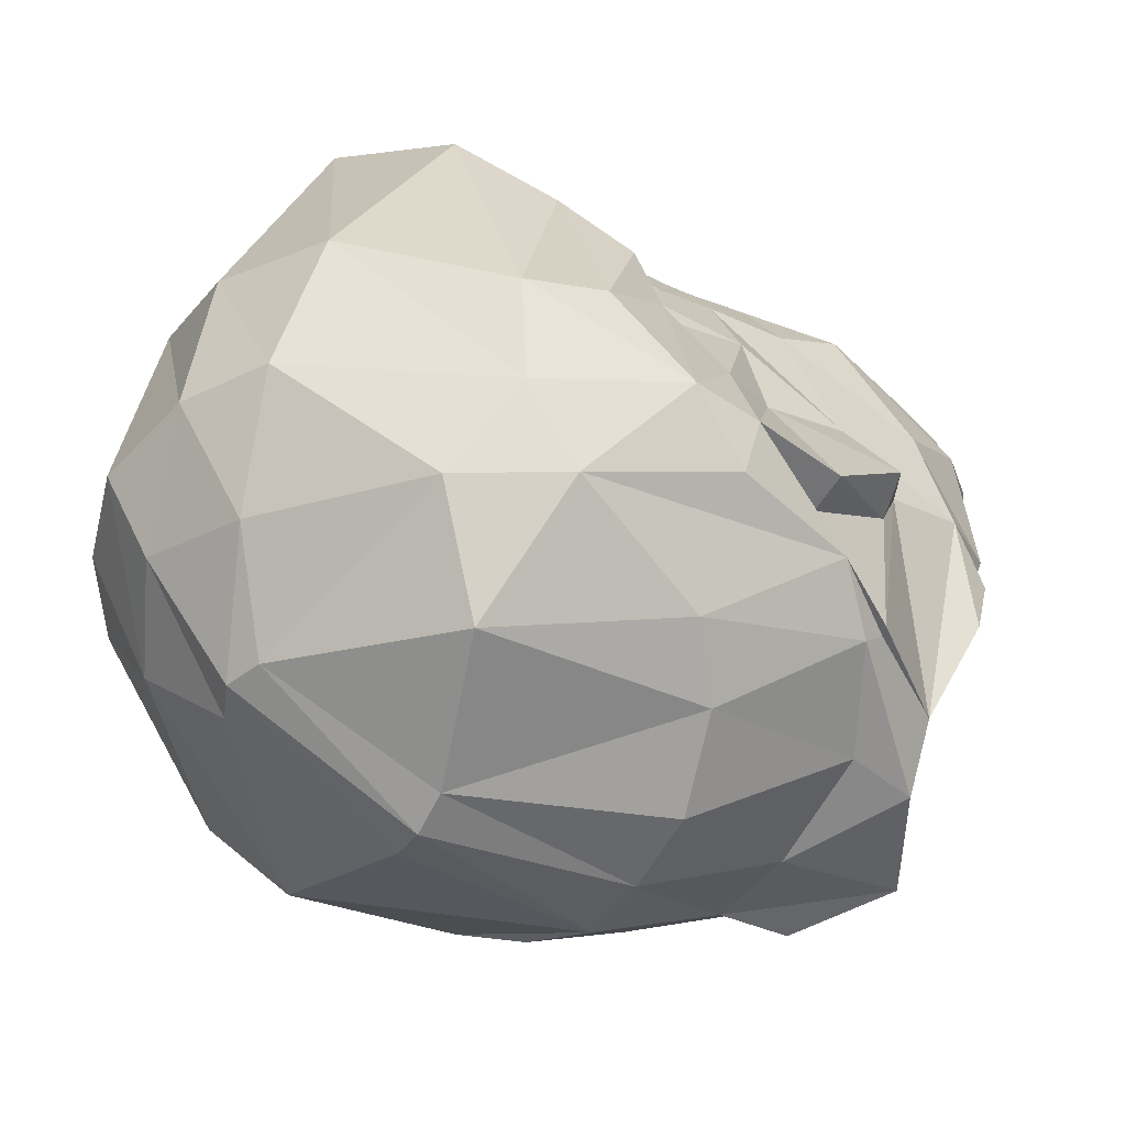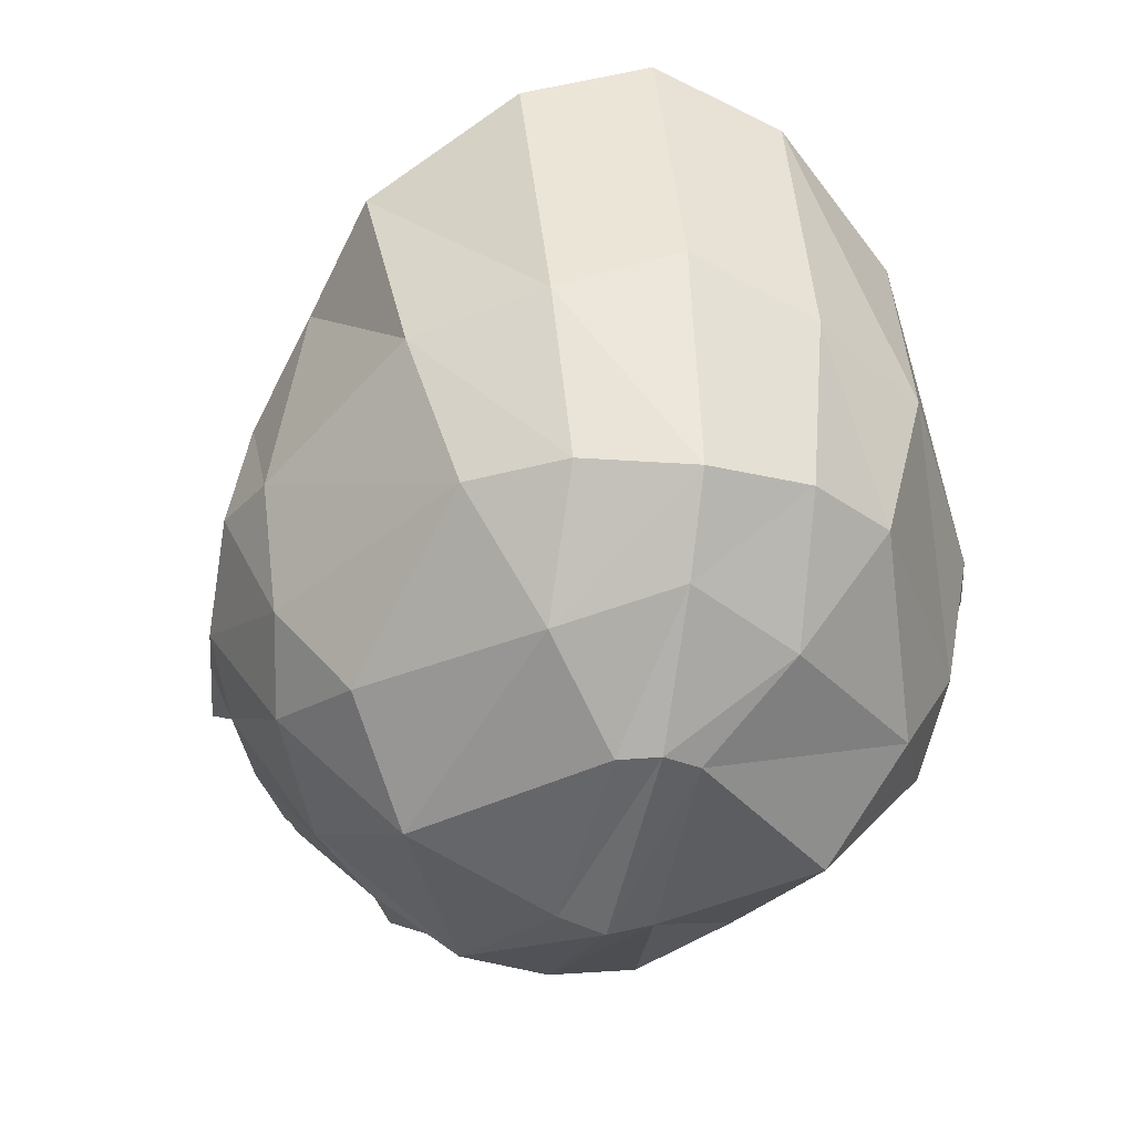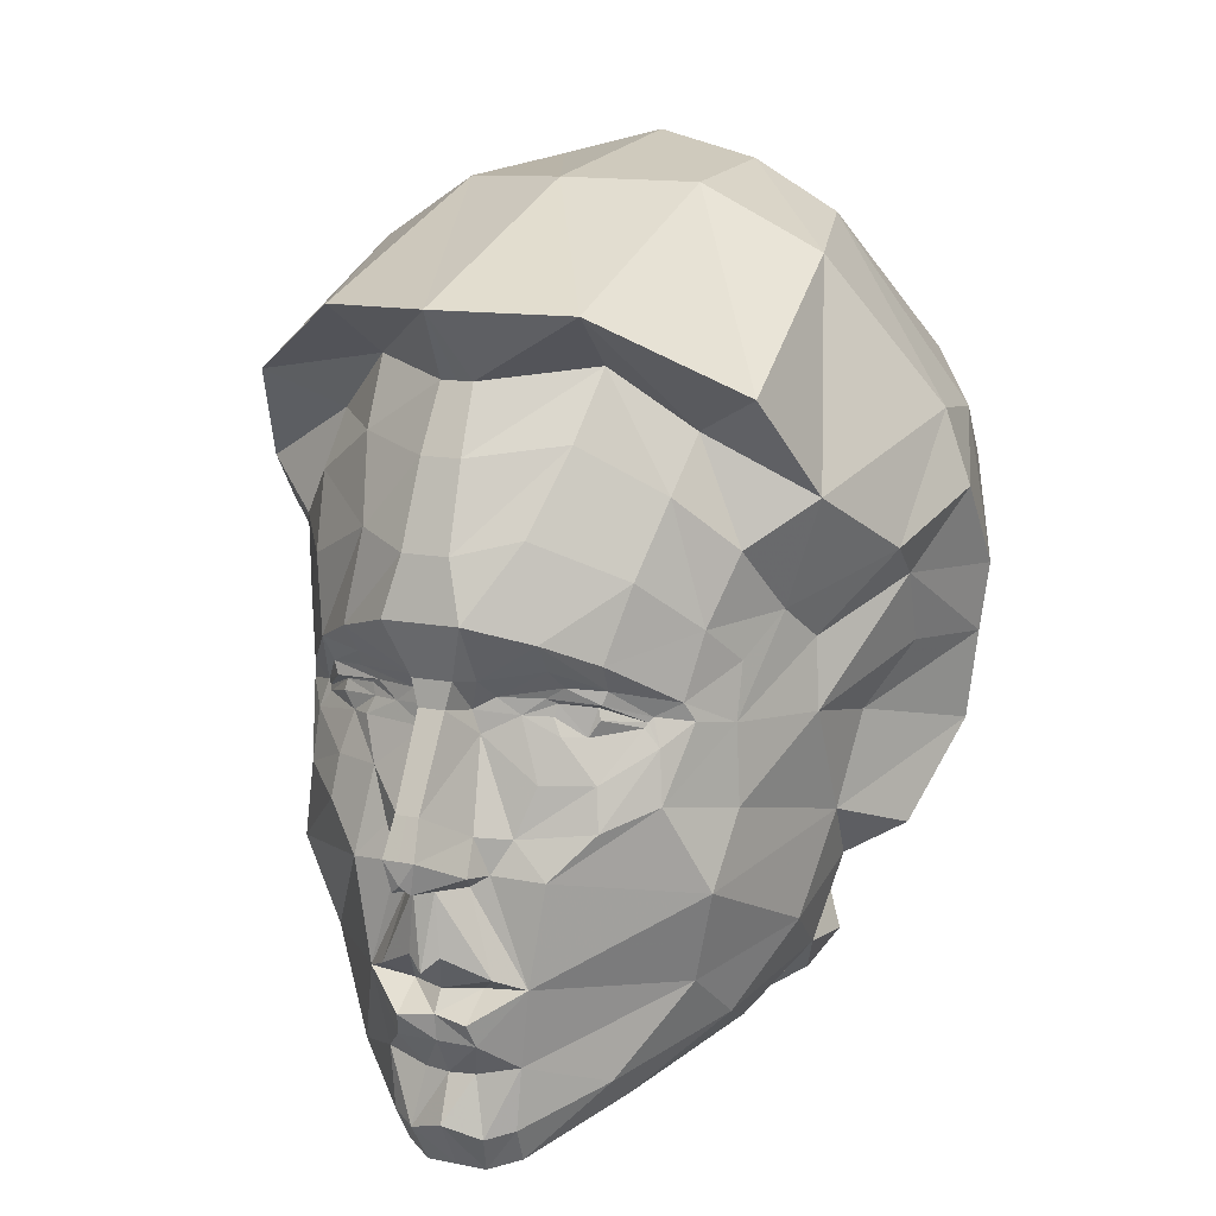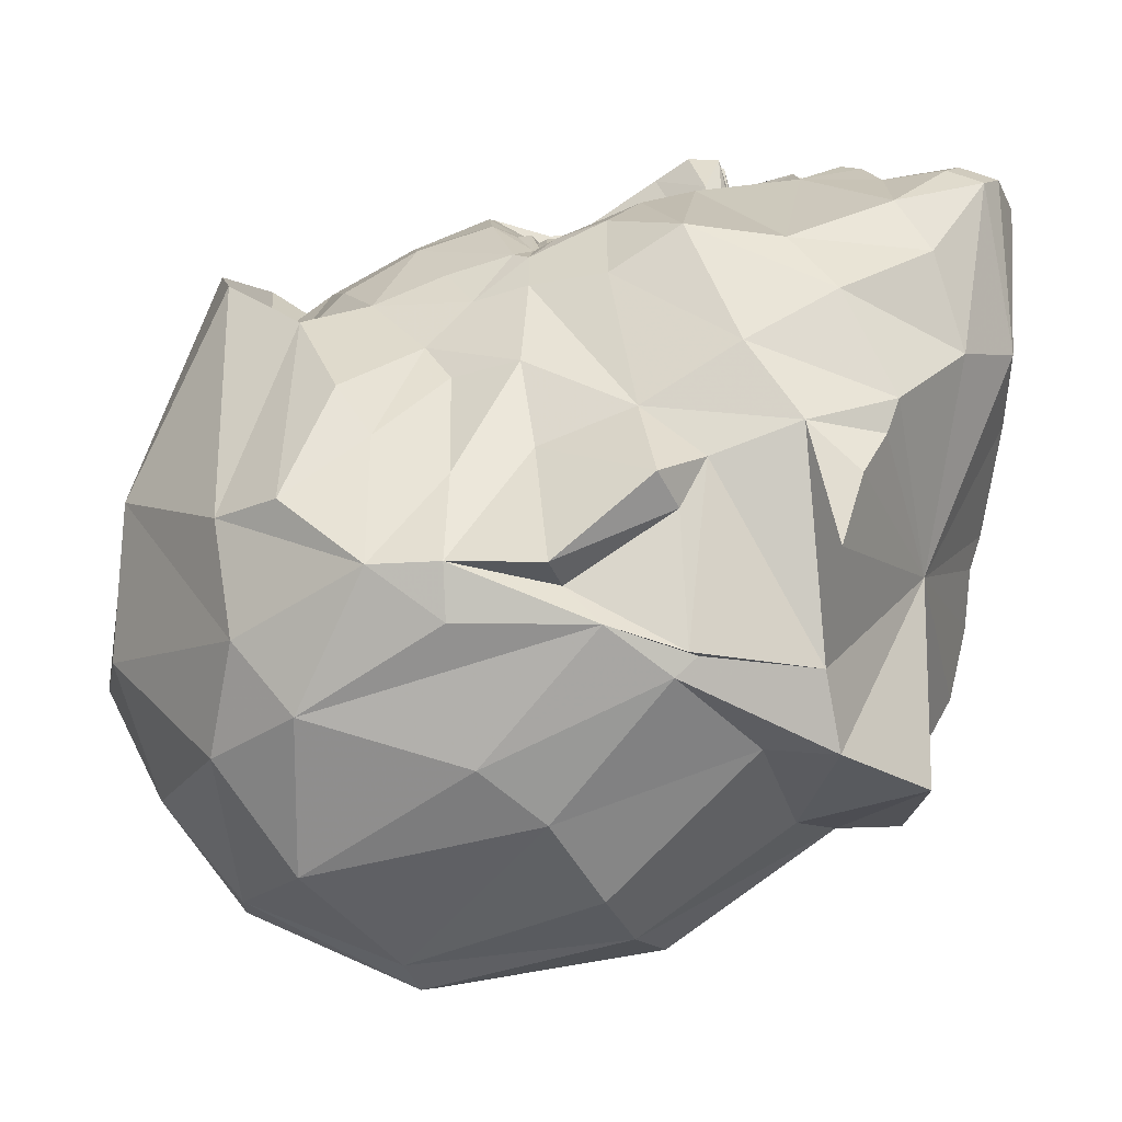
<metadata>
{"format":"obj","ext":"obj","renderer":"f3d","projection":"perspective","resolution":1024,"background":"white","views":[{"elev":-47.8,"azim":-117.8,"up":"+Z"},{"elev":-25.5,"azim":166.0,"up":"+Z"},{"elev":12.1,"azim":25.8,"up":"+Y"},{"elev":-23.0,"azim":-69.7,"up":"+Z"}]}
</metadata>
<code>
v 0.5082 0.4478 0.7503
v 0.551 0.4549 0.7211
v 0.5201 0.4649 0.7482
v 0.2537 0.4763 0.7465
v 0.2176 0.4599 0.7183
v 0.2198 0.4549 0.7211
v 0.2506 0.4649 0.7482
v 0.2921 0.4669 0.7612
v 0.2626 0.4478 0.7503
v 0.2834 0.4489 0.7636
v 0.3201 0.4672 0.7701
v 0.517 0.4763 0.7465
v 0.4825 0.4792 0.7591
v 0.4787 0.4669 0.7612
v 0.4507 0.4672 0.7701
v 0.5532 0.4599 0.7183
v 0.4874 0.4489 0.7636
v 0.2883 0.4792 0.7591
v 0.4013 0.2494 0.8395
v 0.3854 0.235 0.8479
v 0.3854 0.2096 0.8101
v 0.4221 0.2094 0.7932
v 0.4216 0.1838 0.8291
v 0.4687 0.2145 0.7945
v 0.3695 0.2494 0.8395
v 0.3487 0.2094 0.7932
v 0.3492 0.1838 0.8291
v 0.3854 0.188 0.8229
v 0.3275 0.2273 0.8176
v 0.3021 0.2145 0.7945
v 0.4433 0.2273 0.8176
v 0.3854 0.1286 0.3828
v 0.2282 0.1883 0.241
v 0.2721 0.1888 0.1741
v 0.1812 0.1339 0.4068
v 0.1744 0.1549 0.3344
v 0.2155 0.1054 0.492
v 0.2141 0.1182 0.4572
v 0.3854 0.02839 0.604
v 0.3011 0.05875 0.5705
v 0.5553 0.1054 0.492
v 0.4696 0.05875 0.5705
v 0.5895 0.1339 0.4068
v 0.5566 0.1182 0.4572
v 0.5426 0.1883 0.241
v 0.5964 0.1549 0.3344
v 0.3854 0.1326 0.1689
v 0.4986 0.1888 0.1741
v 0.6138 0.2854 0.2408
v 0.6169 0.307 0.2216
v 0.6685 0.3562 0.2602
v 0.157 0.2854 0.2408
v 0.1023 0.3562 0.2602
v 0.1539 0.307 0.2216
v 0.7101 0.566 0.4612
v 0.7458 0.6428 0.3941
v 0.7182 0.5997 0.5142
v 0.6893 0.6437 0.202
v 0.7433 0.5539 0.317
v 0.7111 0.488 0.2636
v 0.5792 0.6868 0.08745
v 0.6403 0.7513 0.1915
v 0.4239 0.8212 0.1204
v 0.43 0.6439 0.03814
v 0.4729 0.4236 0.06664
v 0.5653 0.4453 0.115
v 0.5111 0.2583 0.1834
v 0.4962 0.8788 0.2092
v 0.5774 0.8972 0.328
v 0.3854 0.9263 0.2423
v 0.3854 0.975 0.3295
v 0.492 0.9485 0.3363
v 0.7038 0.704 0.2794
v 0.7201 0.7182 0.3968
v 0.5141 0.833 0.7775
v 0.5081 0.9343 0.5084
v 0.3854 0.939 0.5597
v 0.3854 0.8379 0.8258
v 0.7325 0.4826 0.3142
v 0.3854 0.7686 0.7662
v 0.4022 0.7687 0.7661
v 0.05256 0.5997 0.5142
v 0.025 0.6428 0.3941
v 0.06066 0.566 0.4612
v 0.05973 0.488 0.2636
v 0.0275 0.5539 0.317
v 0.08148 0.6437 0.202
v 0.1305 0.7513 0.1915
v 0.1916 0.6868 0.08745
v 0.3407 0.6439 0.03814
v 0.3469 0.8212 0.1204
v 0.2597 0.2583 0.1834
v 0.2055 0.4453 0.115
v 0.2979 0.4236 0.06664
v 0.1934 0.8972 0.328
v 0.2746 0.8788 0.2092
v 0.2788 0.9485 0.3363
v 0.05074 0.7182 0.3968
v 0.06702 0.704 0.2794
v 0.2627 0.9343 0.5084
v 0.2567 0.833 0.7775
v 0.03831 0.4826 0.3142
v 0.06986 0.4906 0.4149
v 0.2697 0.7806 0.6993
v 0.1483 0.8694 0.477
v 0.1276 0.7563 0.6863
v 0.3854 0.2636 0.1521
v 0.3854 0.8359 0.1212
v 0.3854 0.6442 0.025
v 0.1434 0.4914 0.1532
v 0.09348 0.6598 0.6114
v 0.1992 0.7189 0.6493
v 0.6742 0.3918 0.2999
v 0.6271 0.2901 0.2405
v 0.5011 0.7806 0.6993
v 0.6773 0.6598 0.6114
v 0.6274 0.4914 0.1532
v 0.3854 0.4248 0.05451
v 0.1437 0.2901 0.2405
v 0.6432 0.7563 0.6863
v 0.5716 0.7189 0.6493
v 0.6225 0.8694 0.477
v 0.7009 0.4906 0.4149
v 0.3686 0.7687 0.7661
v 0.09661 0.3918 0.2999
v 0.6138 0.1798 0.4559
v 0.6319 0.2307 0.5377
v 0.5873 0.1491 0.5985
v 0.5659 0.437 0.7193
v 0.5571 0.4649 0.7148
v 0.4285 0.4835 0.7765
v 0.419 0.5011 0.7961
v 0.4074 0.4713 0.7841
v 0.4728 0.4839 0.7646
v 0.6448 0.2908 0.3721
v 0.6336 0.2669 0.4246
v 0.6123 0.5072 0.6381
v 0.6103 0.4498 0.6464
v 0.6323 0.5475 0.5855
v 0.6464 0.3285 0.4802
v 0.6603 0.4237 0.4478
v 0.6512 0.4421 0.5445
v 0.5189 0.1088 0.7214
v 0.4555 0.1335 0.7845
v 0.4504 0.0702 0.7849
v 0.6049 0.295 0.6866
v 0.6127 0.3681 0.6437
v 0.5944 0.5427 0.6833
v 0.5811 0.4775 0.7009
v 0.6887 0.2969 0.3914
v 0.5262 0.363 0.7662
v 0.5711 0.3839 0.7257
v 0.5209 0.4057 0.7584
v 0.616 0.612 0.6512
v 0.5668 0.6658 0.7003
v 0.5505 0.5935 0.7435
v 0.4863 0.3184 0.7926
v 0.4339 0.3222 0.8022
v 0.452 0.3547 0.7898
v 0.4712 0.4053 0.7785
v 0.4146 0.4485 0.782
v 0.5237 0.4804 0.7534
v 0.5289 0.4935 0.751
v 0.4917 0.4956 0.7639
v 0.4852 0.5422 0.8051
v 0.4252 0.5603 0.8399
v 0.5315 0.52 0.7673
v 0.4684 0.6341 0.7956
v 0.4914 0.7147 0.7459
v 0.4061 0.7038 0.7979
v 0.4097 0.6202 0.8286
v 0.4064 0.5045 0.8194
v 0.3993 0.4776 0.8208
v 0.4225 0.3598 0.8127
v 0.3978 0.3897 0.8679
v 0.4017 0.3516 0.8847
v 0.4264 0.326 0.8326
v 0.4164 0.3109 0.8088
v 0.4267 0.1611 0.8191
v 0.4119 0.1229 0.7923
v 0.3854 0.07516 0.8143
v 0.424 0.06261 0.8018
v 0.3854 0.1226 0.797
v 0.3854 0.025 0.7831
v 0.4169 0.02504 0.7831
v 0.3854 0.4776 0.8208
v 0.3854 0.3896 0.8679
v 0.3854 0.7037 0.7979
v 0.3854 0.6202 0.8286
v 0.1569 0.1798 0.4559
v 0.247 0.4804 0.7534
v 0.2137 0.4649 0.7148
v 0.2049 0.437 0.7193
v 0.2499 0.4057 0.7584
v 0.3562 0.4485 0.782
v 0.3634 0.4713 0.7841
v 0.287 0.5139 0.7827
v 0.3518 0.5011 0.7961
v 0.2855 0.5422 0.8051
v 0.1823 0.4584 0.6901
v 0.3741 0.3122 0.8392
v 0.3544 0.3109 0.8088
v 0.1372 0.2669 0.4246
v 0.1659 0.295 0.6866
v 0.1997 0.3839 0.7257
v 0.1581 0.3681 0.6437
v 0.2519 0.1088 0.7214
v 0.2608 0.07537 0.6643
v 0.324 0.03386 0.7652
v 0.1605 0.4498 0.6464
v 0.1196 0.4421 0.5445
v 0.1244 0.3285 0.4802
v 0.1548 0.612 0.6512
v 0.1385 0.5475 0.5855
v 0.1242 0.514 0.541
v 0.1105 0.4237 0.4478
v 0.1389 0.2307 0.5377
v 0.2419 0.4935 0.751
v 0.204 0.6658 0.7003
v 0.2996 0.4053 0.7785
v 0.3423 0.4835 0.7765
v 0.2791 0.4956 0.7639
v 0.298 0.4839 0.7646
v 0.2392 0.52 0.7673
v 0.2794 0.7147 0.7459
v 0.3647 0.7038 0.7979
v 0.3715 0.4776 0.8208
v 0.3444 0.326 0.8326
v 0.3756 0.3201 0.8799
v 0.3691 0.3516 0.8847
v 0.3441 0.1611 0.8191
v 0.3153 0.1335 0.7845
v 0.3204 0.0702 0.7849
v 0.3468 0.06261 0.8018
v 0.3854 0.3122 0.8392
v 0.3539 0.02504 0.7831
v 0.3854 0.3516 0.8847
v 0.373 0.3897 0.8679
v 0.3456 0.5603 0.8399
v 0.3854 0.5603 0.8399
v 0.3611 0.6202 0.8286
v 0.3644 0.5045 0.8194
v 0.3854 0.5044 0.8194
v 0.3854 0.3282 0.8838
v 0.3854 0.1611 0.8191
v 0.3369 0.3222 0.8022
v 0.3482 0.3598 0.8127
v 0.3024 0.6341 0.7956
v 0.2202 0.5935 0.7435
v 0.2445 0.363 0.7662
v 0.2844 0.3184 0.7926
v 0.3188 0.3547 0.7898
v 0.1897 0.4775 0.7009
v 0.05264 0.389 0.3051
v 0.1913 0.2007 0.6673
v 0.1834 0.1491 0.5985
v 0.3967 0.3122 0.8392
v 0.3952 0.3201 0.8799
v 0.4838 0.5139 0.7827
v 0.6466 0.514 0.541
v 0.4468 0.03386 0.7652
v 0.51 0.07537 0.6643
v 0.5884 0.4584 0.6901
v 0.5795 0.2007 0.6673
v 0.7181 0.389 0.3051
v 0.126 0.2908 0.3721
v 0.1585 0.5072 0.6381
v 0.1764 0.5427 0.6833
v 0.08207 0.2969 0.3914
v 0.3589 0.1229 0.7923
f 1 2 3
f 4 5 6
f 8 9 10
f 11 8 10
f 1 3 12
f 14 13 15
f 3 2 16
f 14 17 1
f 7 6 9
f 8 18 4
f 11 18 8
f 17 14 15
f 19 20 21
f 22 23 24
f 20 25 21
f 26 27 28
f 26 29 30
f 28 22 21
f 24 31 22
f 28 23 22
f 21 26 28
f 30 27 26
f 25 29 26
f 21 22 31
f 32 33 34
f 32 35 36
f 32 37 38
f 32 39 40
f 32 41 42
f 32 43 44
f 32 45 46
f 32 47 48
f 32 48 45
f 32 46 43
f 32 44 41
f 32 42 39
f 32 40 37
f 32 38 35
f 32 36 33
f 32 34 47
f 49 50 51
f 52 53 54
f 55 56 57
f 58 59 60
f 58 61 62
f 63 61 64
f 65 66 50
f 62 68 69
f 68 70 71
f 73 74 56
f 75 76 77
f 79 51 60
f 78 80 81
f 82 83 84
f 85 86 87
f 88 89 87
f 90 89 91
f 92 54 93
f 95 96 88
f 97 71 70
f 86 83 98
f 78 77 100
f 102 85 53
f 102 86 85
f 103 84 86
f 78 101 104
f 101 100 105
f 99 98 105
f 96 95 97
f 34 33 54
f 34 107 47
f 34 92 107
f 91 108 109
f 87 110 53
f 111 112 106
f 79 113 114
f 81 115 75
f 57 56 74
f 71 77 76
f 66 117 51
f 67 45 48
f 109 64 65
f 68 62 61
f 62 73 58
f 52 119 53
f 49 45 50
f 49 51 114
f 52 54 33
f 120 121 116
f 60 51 117
f 64 109 108
f 47 107 67
f 67 50 45
f 72 69 68
f 69 122 74
f 120 122 76
f 75 78 81
f 79 59 55
f 87 99 88
f 91 89 88
f 118 94 90
f 34 54 92
f 54 53 110
f 97 100 77
f 111 98 83
f 104 124 78
f 53 119 125
f 124 80 78
f 106 112 104
f 106 105 98
f 95 105 100
f 95 88 99
f 93 110 89
f 107 92 94
f 96 70 108
f 89 110 87
f 86 99 87
f 83 86 84
f 60 59 79
f 75 115 121
f 116 74 122
f 72 76 122
f 73 62 69
f 65 64 61
f 118 65 67
f 63 108 70
f 58 117 61
f 58 73 59
f 55 59 56
f 52 33 119
f 49 114 45
f 44 126 41
f 126 127 128
f 16 2 129
f 131 132 133
f 134 131 15
f 114 135 136
f 137 138 139
f 140 141 142
f 143 144 145
f 146 127 140
f 137 148 149
f 113 135 114
f 135 150 136
f 150 140 136
f 151 152 129
f 148 154 155
f 24 157 158
f 159 160 161
f 162 163 164
f 132 165 166
f 165 167 156
f 169 170 171
f 172 173 133
f 174 175 176
f 24 158 178
f 179 180 144
f 181 182 180
f 181 184 185
f 23 28 179
f 173 186 187
f 170 188 189
f 35 38 190
f 191 192 5
f 193 194 9
f 195 196 11
f 197 198 199
f 200 193 192
f 201 29 25
f 201 202 29
f 203 33 190
f 204 205 206
f 207 208 209
f 210 211 212
f 111 213 112
f 84 214 82
f 215 84 103
f 102 216 103
f 190 217 212
f 218 192 191
f 219 112 213
f 220 10 9
f 221 222 223
f 197 199 224
f 225 226 124
f 195 227 196
f 228 229 230
f 231 30 232
f 233 234 232
f 229 201 235
f 39 184 236
f 201 25 20
f 230 237 187
f 239 240 189
f 242 243 240
f 244 237 230
f 245 28 27
f 226 188 80
f 209 236 234
f 202 246 30
f 202 201 229
f 247 238 227
f 248 241 226
f 248 249 224
f 198 242 239
f 223 222 218
f 220 194 250
f 246 251 30
f 224 253 192
f 200 205 193
f 254 216 102
f 125 254 102
f 82 214 213
f 214 215 211
f 255 256 208
f 255 30 251
f 197 218 222
f 200 210 206
f 233 207 209
f 230 229 244
f 11 223 18
f 223 191 4
f 190 33 36
f 171 189 240
f 175 187 237
f 257 235 20
f 185 184 39
f 258 244 235
f 144 180 182
f 144 24 179
f 176 258 177
f 133 173 161
f 115 81 170
f 163 167 165
f 134 164 131
f 153 1 17
f 154 121 155
f 162 130 163
f 136 140 127
f 123 141 79
f 142 123 55
f 57 139 260
f 121 154 116
f 147 140 142
f 261 262 143
f 146 147 152
f 45 114 136
f 19 31 257
f 31 178 257
f 130 129 263
f 165 132 259
f 15 133 161
f 2 1 153
f 12 16 162
f 126 44 43
f 46 126 43
f 41 128 262
f 16 130 162
f 141 123 142
f 179 24 23
f 261 42 262
f 149 263 138
f 126 45 136
f 152 151 157
f 264 24 144
f 264 128 127
f 139 154 148
f 57 260 55
f 55 260 142
f 113 265 150
f 265 141 140
f 130 263 149
f 167 149 148
f 158 159 174
f 160 17 15
f 131 164 259
f 156 155 169
f 168 171 166
f 174 177 158
f 177 178 158
f 144 182 145
f 42 261 185
f 235 257 258
f 179 245 183
f 20 19 257
f 172 243 186
f 37 190 38
f 37 256 217
f 192 193 6
f 196 198 221
f 11 221 223
f 203 266 119
f 214 210 267
f 211 216 212
f 233 232 207
f 206 212 217
f 253 268 267
f 119 266 125
f 203 269 266
f 203 212 269
f 194 193 205
f 249 219 213
f 246 252 251
f 247 195 220
f 196 221 11
f 239 199 198
f 225 104 112
f 196 227 242
f 242 198 196
f 228 230 238
f 30 29 202
f 232 270 231
f 183 270 234
f 234 236 184
f 27 231 245
f 238 187 186
f 241 189 188
f 227 186 243
f 20 235 201
f 270 183 245
f 235 244 229
f 39 236 209
f 234 270 232
f 246 202 228
f 246 228 247
f 199 239 241
f 248 225 219
f 198 197 222
f 195 11 10
f 247 252 246
f 249 268 253
f 253 200 192
f 269 212 216
f 266 269 254
f 103 211 215
f 84 215 214
f 267 268 213
f 204 217 256
f 207 232 30
f 204 251 250
f 203 119 33
f 267 210 200
f 208 40 209
f 27 30 231
f 211 103 216
f 191 5 4
f 40 208 256
f 35 190 36
f 166 240 243
f 176 237 244
f 28 245 179
f 81 80 188
f 145 182 185
f 178 31 24
f 177 258 257
f 161 173 175
f 133 132 172
f 155 121 115
f 166 172 132
f 15 131 133
f 159 161 174
f 159 157 151
f 157 159 158
f 163 130 149
f 129 152 263
f 79 141 265
f 79 265 113
f 116 154 139
f 138 142 260
f 143 262 128
f 146 157 24
f 164 163 259
f 152 147 138
f 261 143 145
f 244 258 176
f 13 134 15
f 13 12 162
f 46 45 126
f 4 6 7
f 1 12 13
f 1 13 14
f 3 16 12
f 8 4 7
f 8 7 9
f 25 26 21
f 21 31 19
f 65 50 67
f 68 71 72
f 73 56 59
f 75 77 78
f 92 93 94
f 97 70 96
f 86 98 99
f 78 100 101
f 103 86 102
f 101 105 106
f 99 105 95
f 91 109 90
f 87 53 85
f 79 114 51
f 57 74 116
f 71 76 72
f 66 51 50
f 109 65 118
f 68 61 63
f 60 117 58
f 64 108 63
f 47 67 48
f 69 74 73
f 120 76 75
f 79 55 123
f 91 88 96
f 118 90 109
f 54 110 93
f 97 77 71
f 111 83 82
f 53 125 102
f 106 104 101
f 106 98 111
f 95 100 97
f 93 89 90
f 93 90 94
f 107 94 118
f 96 108 91
f 75 121 120
f 116 122 120
f 72 122 69
f 65 61 117
f 65 117 66
f 118 67 107
f 63 70 68
f 126 128 41
f 16 129 130
f 146 140 147
f 151 129 153
f 148 155 156
f 162 164 134
f 165 156 168
f 169 171 168
f 174 176 177
f 181 180 183
f 181 185 182
f 173 187 175
f 170 189 171
f 193 9 6
f 210 212 206
f 190 212 203
f 220 9 194
f 197 224 218
f 225 124 104
f 230 187 238
f 239 189 241
f 242 240 239
f 226 80 124
f 209 234 233
f 202 229 228
f 247 227 195
f 248 226 225
f 248 224 199
f 223 218 191
f 220 250 251
f 220 251 252
f 224 192 218
f 82 213 111
f 214 211 210
f 255 208 207
f 255 251 204
f 200 206 205
f 223 4 18
f 171 240 166
f 175 237 176
f 115 170 169
f 163 165 259
f 153 17 160
f 136 127 126
f 147 142 138
f 2 153 129
f 41 262 42
f 149 138 137
f 152 157 146
f 264 144 143
f 264 127 146
f 139 148 137
f 113 150 135
f 265 140 150
f 167 148 156
f 160 15 161
f 131 259 132
f 156 169 168
f 168 166 165
f 42 185 39
f 179 183 180
f 172 186 173
f 37 217 190
f 192 6 5
f 206 217 204
f 194 205 250
f 249 213 268
f 247 220 252
f 225 112 219
f 228 238 247
f 183 234 181
f 234 184 181
f 238 186 227
f 241 188 226
f 227 243 242
f 270 245 231
f 39 209 40
f 199 241 248
f 248 219 249
f 198 222 221
f 195 10 220
f 249 253 224
f 269 216 254
f 266 254 125
f 267 213 214
f 204 256 255
f 207 30 255
f 204 250 205
f 267 200 253
f 40 256 37
f 166 243 172
f 81 188 170
f 145 185 261
f 177 257 178
f 161 175 174
f 155 115 169
f 159 151 153
f 159 153 160
f 163 149 167
f 116 139 57
f 138 260 139
f 143 128 264
f 146 24 264
f 152 138 263
f 13 162 134

</code>
